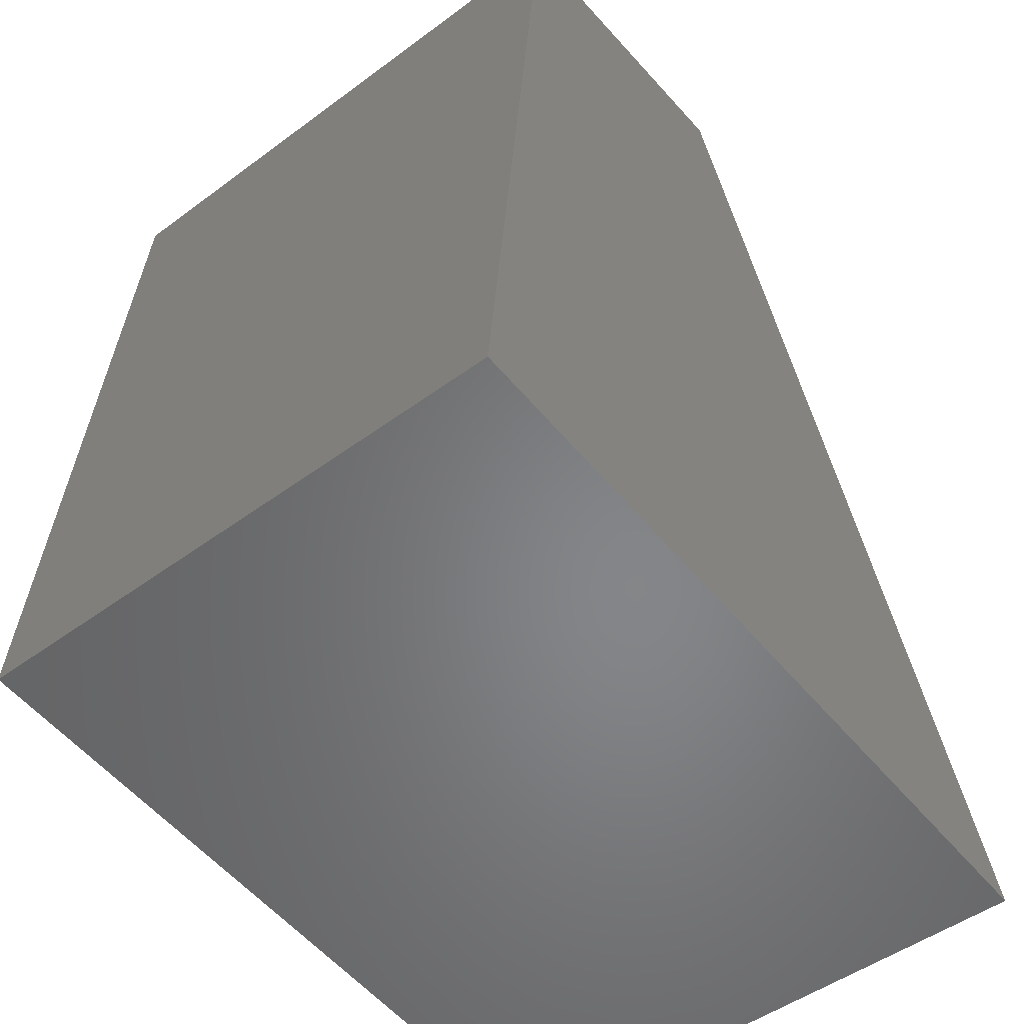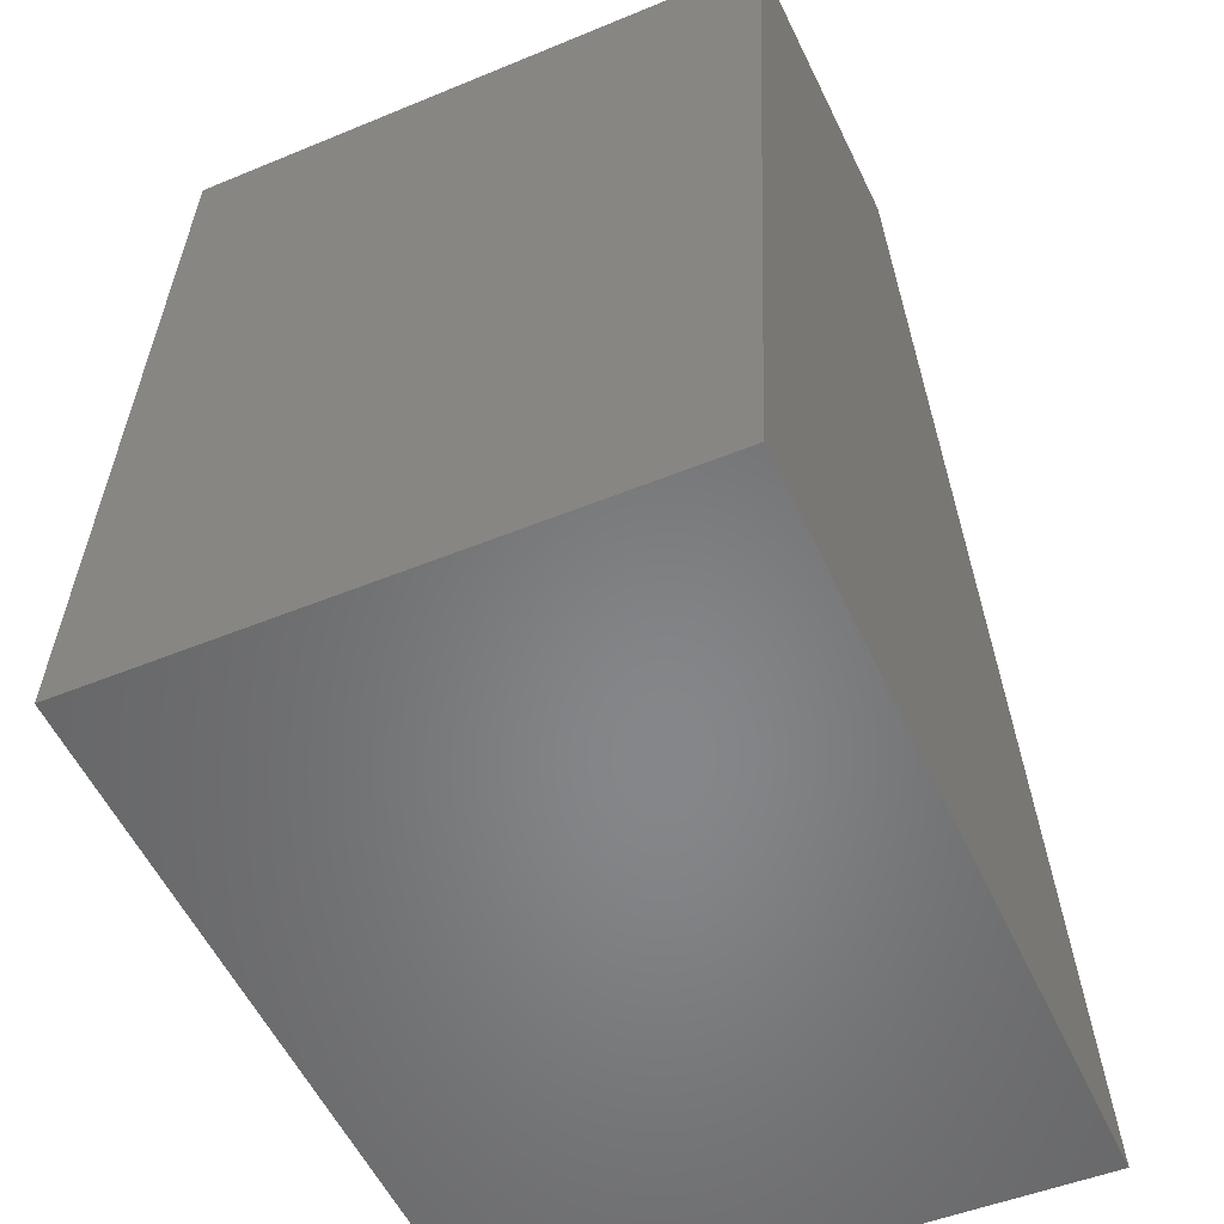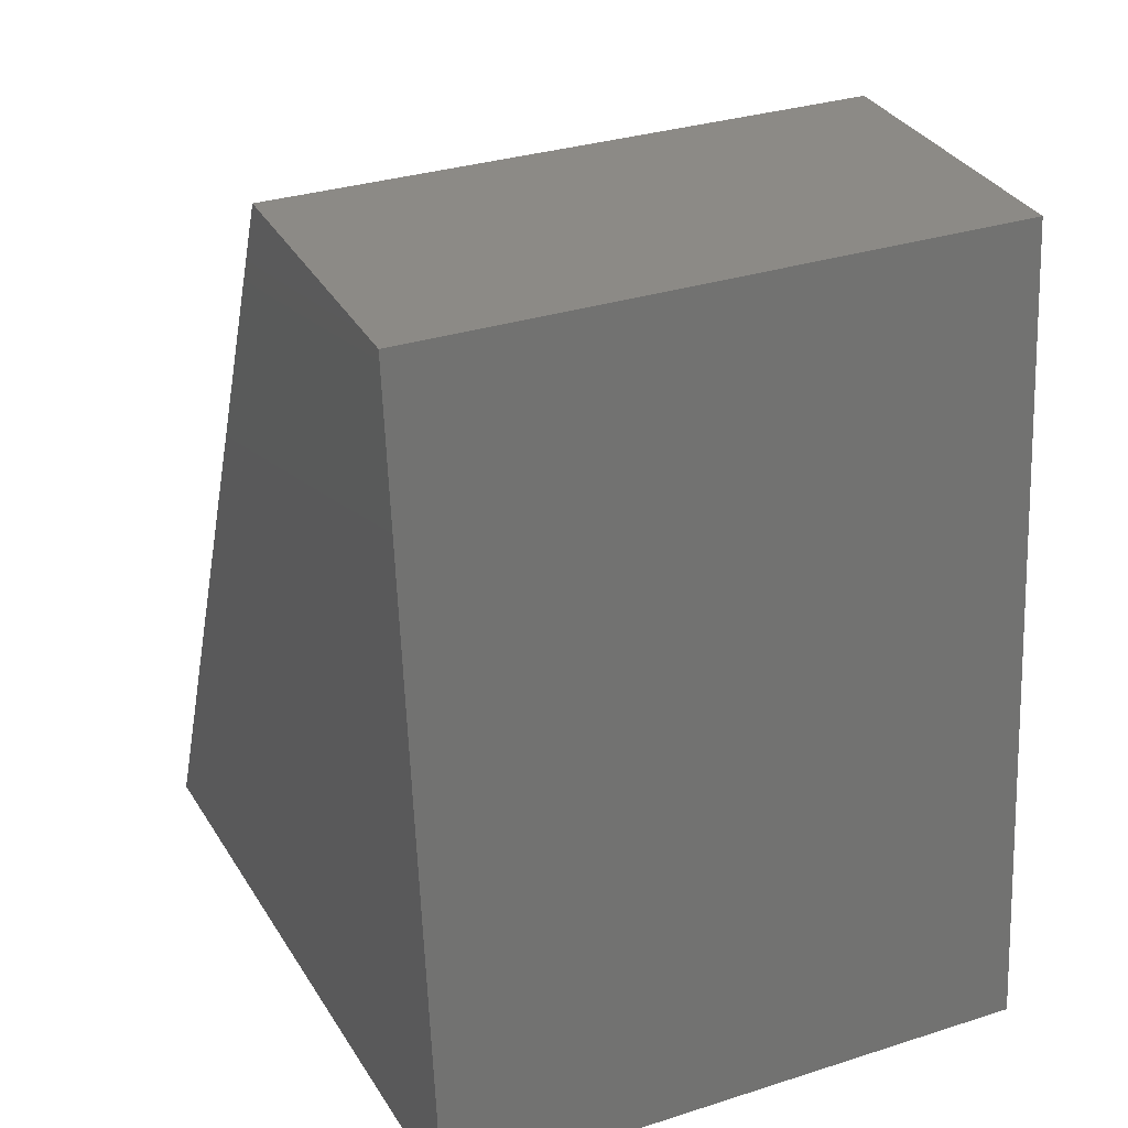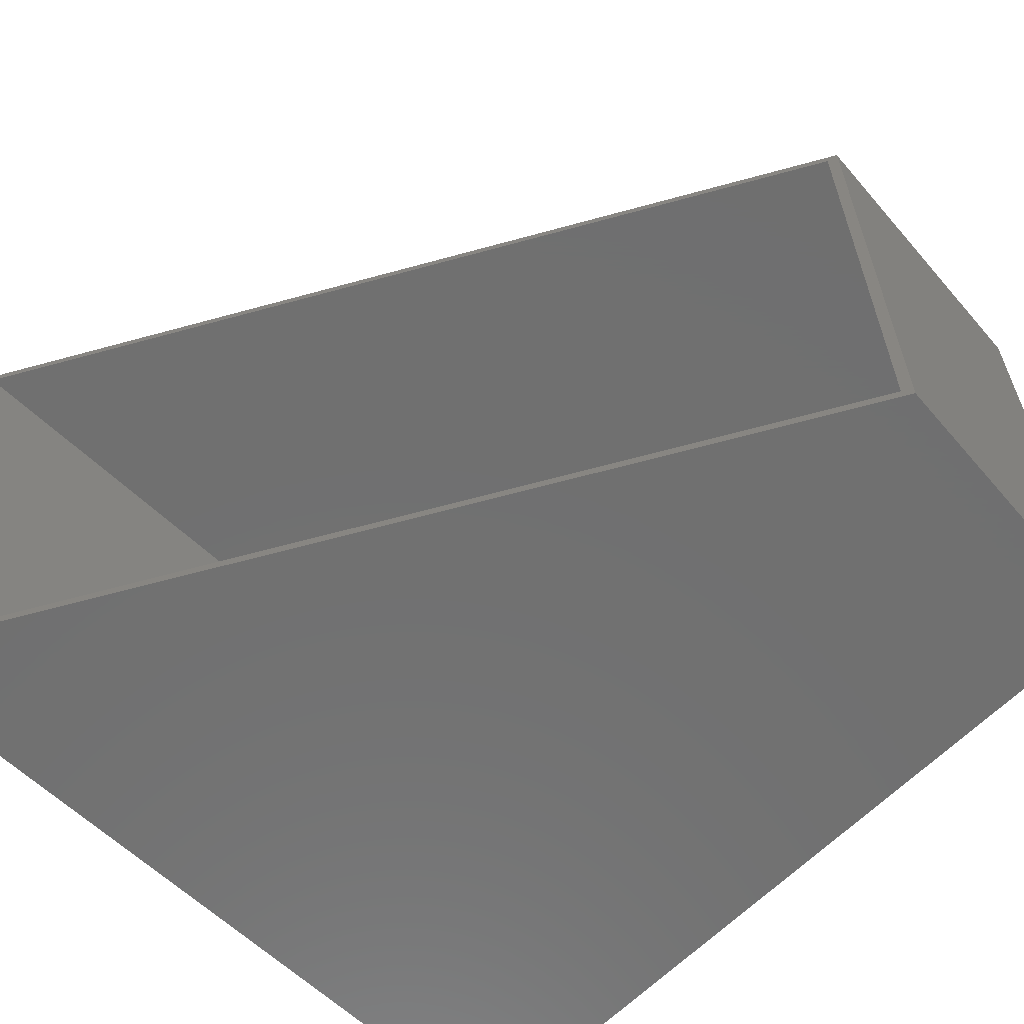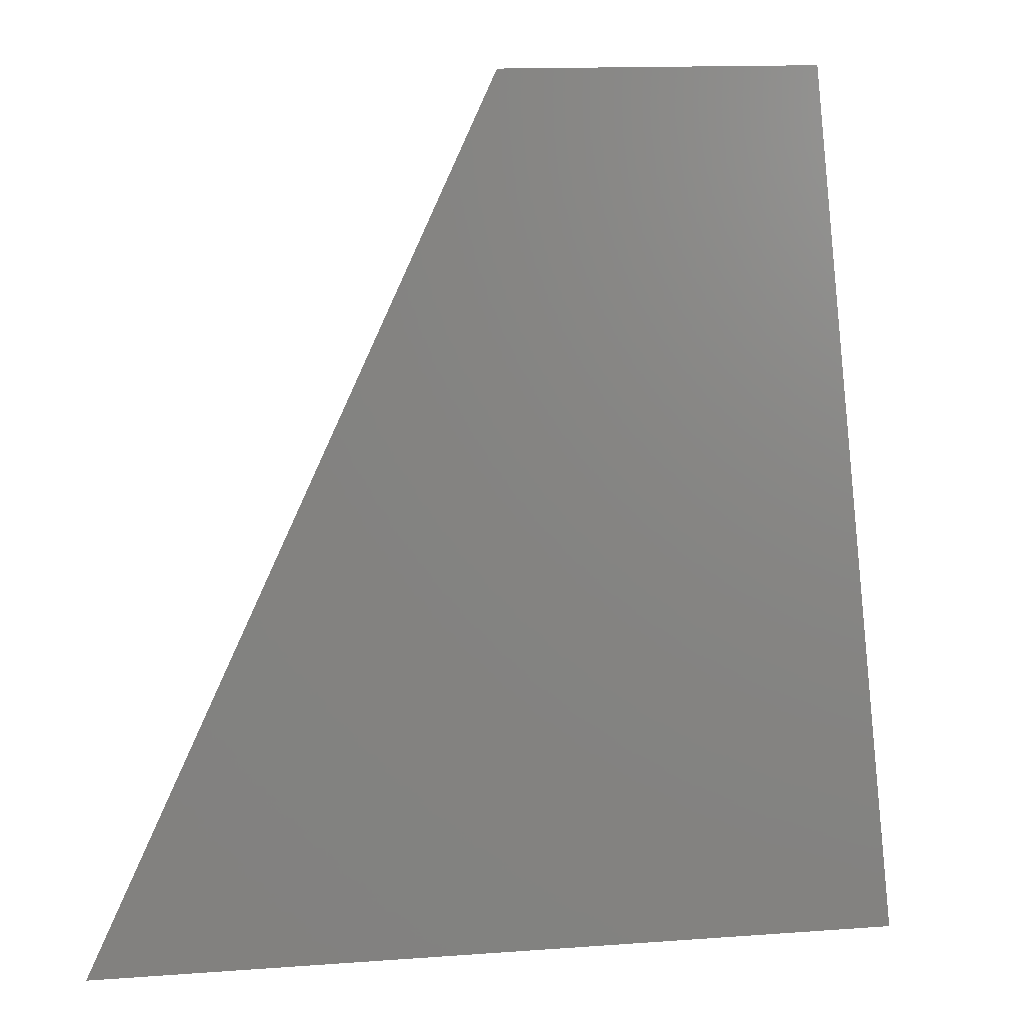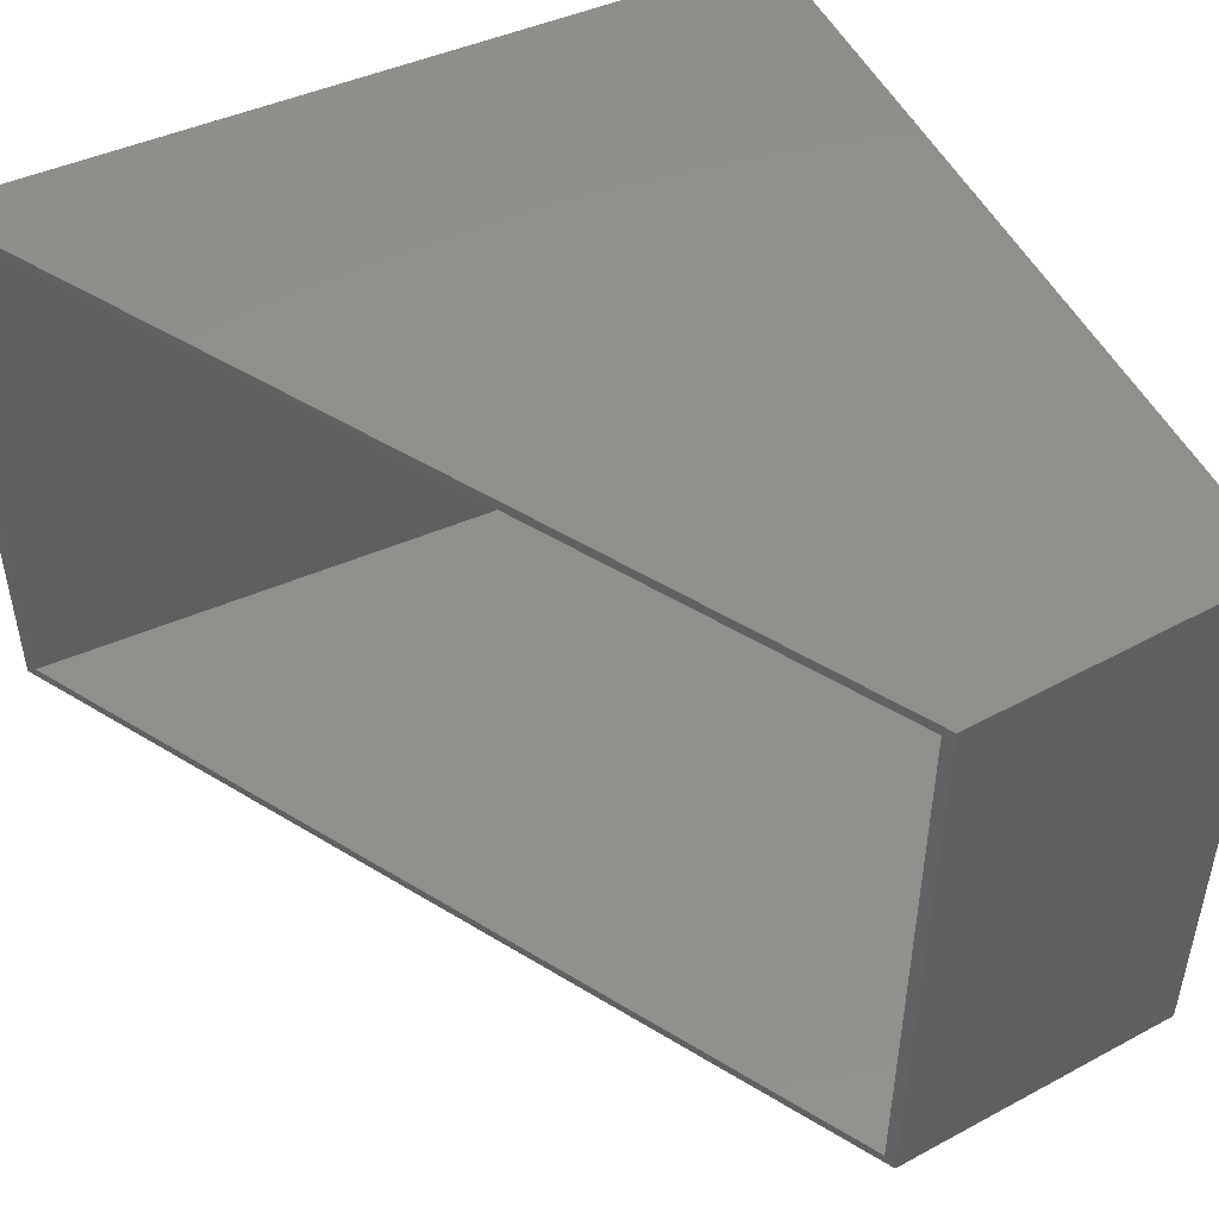
<metadata>
{"format":"stl","ext":"stl","renderer":"f3d","projection":"perspective","resolution":1024,"background":"white","views":[{"elev":-48.8,"azim":-50.5,"up":"+Y"},{"elev":-48.6,"azim":-65.2,"up":"+Y"},{"elev":31.6,"azim":-114.4,"up":"+Y"},{"elev":-61.9,"azim":130.5,"up":"+Z"},{"elev":4.9,"azim":-174.0,"up":"+Y"},{"elev":49.2,"azim":149.0,"up":"+Z"}]}
</metadata>
<code>
# stl→obj: 16 verts, 28 faces
v 0.001398 0.6016 0.4531
v 0.00861 0.5859 0.4375
v 0.001398 0.6016 -0.4531
v 0.00861 0.5859 -0.4375
v 0.6251 -0.7498 -0.4531
v 0.6175 -0.7333 -0.4375
v 0.6251 -0.7498 0.4531
v 0.6175 -0.7333 0.4375
v -0.5533 -0.6188 0.4375
v -0.5533 -0.6188 -0.4375
v -0.4392 0.5859 -0.4375
v -0.4392 0.5859 0.4375
v -0.5703 -0.6328 0.4531
v -0.4534 0.6016 0.4531
v -0.5703 -0.6328 -0.4531
v -0.4534 0.6016 -0.4531
f 1 2 3
f 3 2 4
f 3 4 5
f 5 4 6
f 5 6 7
f 7 6 8
f 7 8 1
f 1 8 2
f 9 8 10
f 10 8 6
f 4 2 11
f 11 2 12
f 10 6 11
f 11 6 4
f 9 12 8
f 8 12 2
f 12 9 11
f 11 9 10
f 13 7 14
f 14 7 1
f 15 16 5
f 5 16 3
f 14 16 13
f 13 16 15
f 3 16 1
f 1 16 14
f 13 15 7
f 7 15 5

</code>
